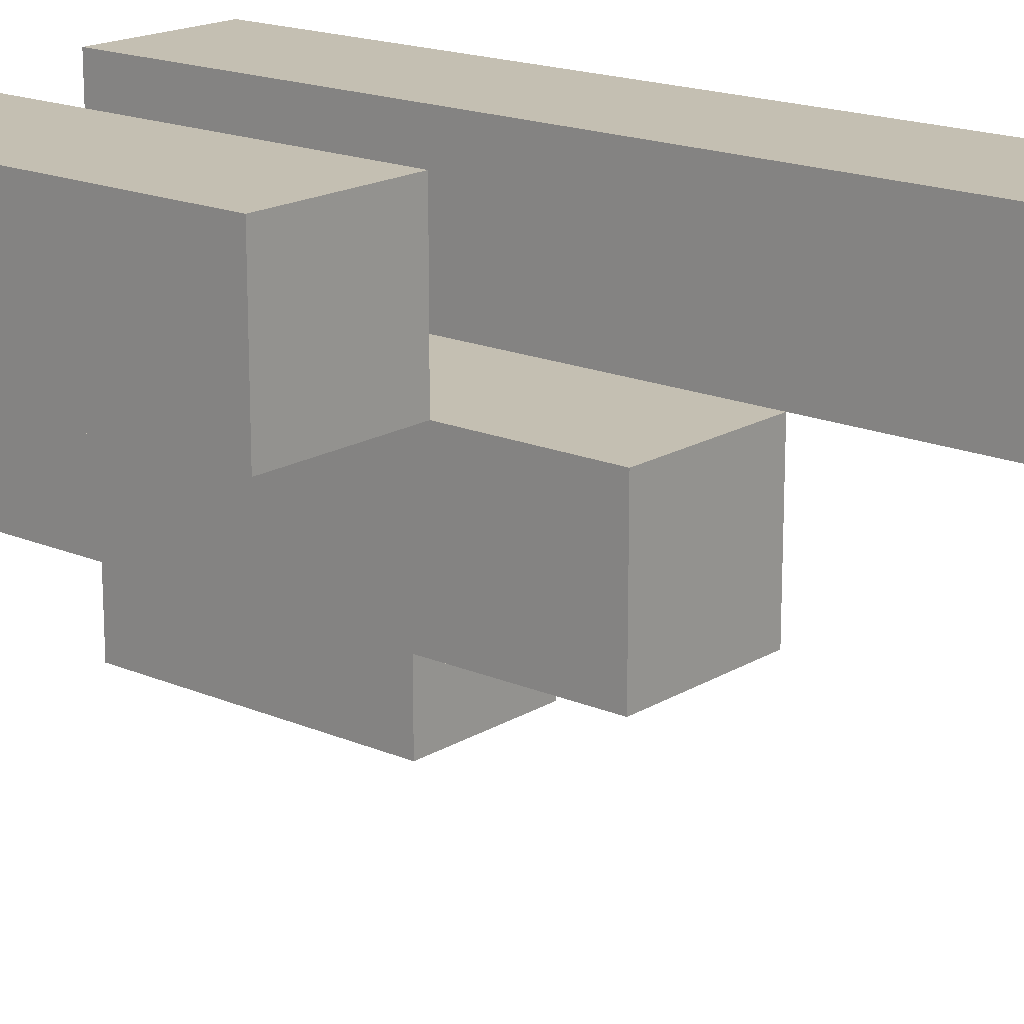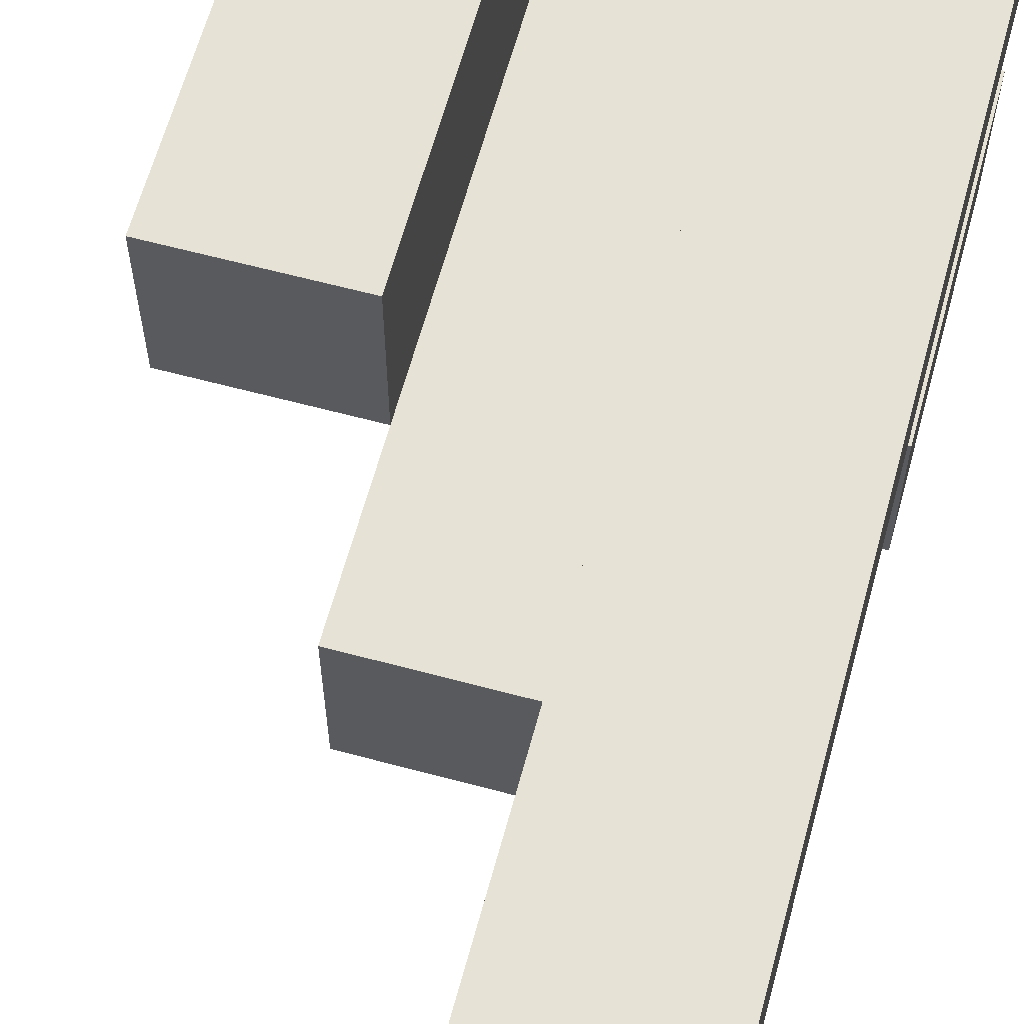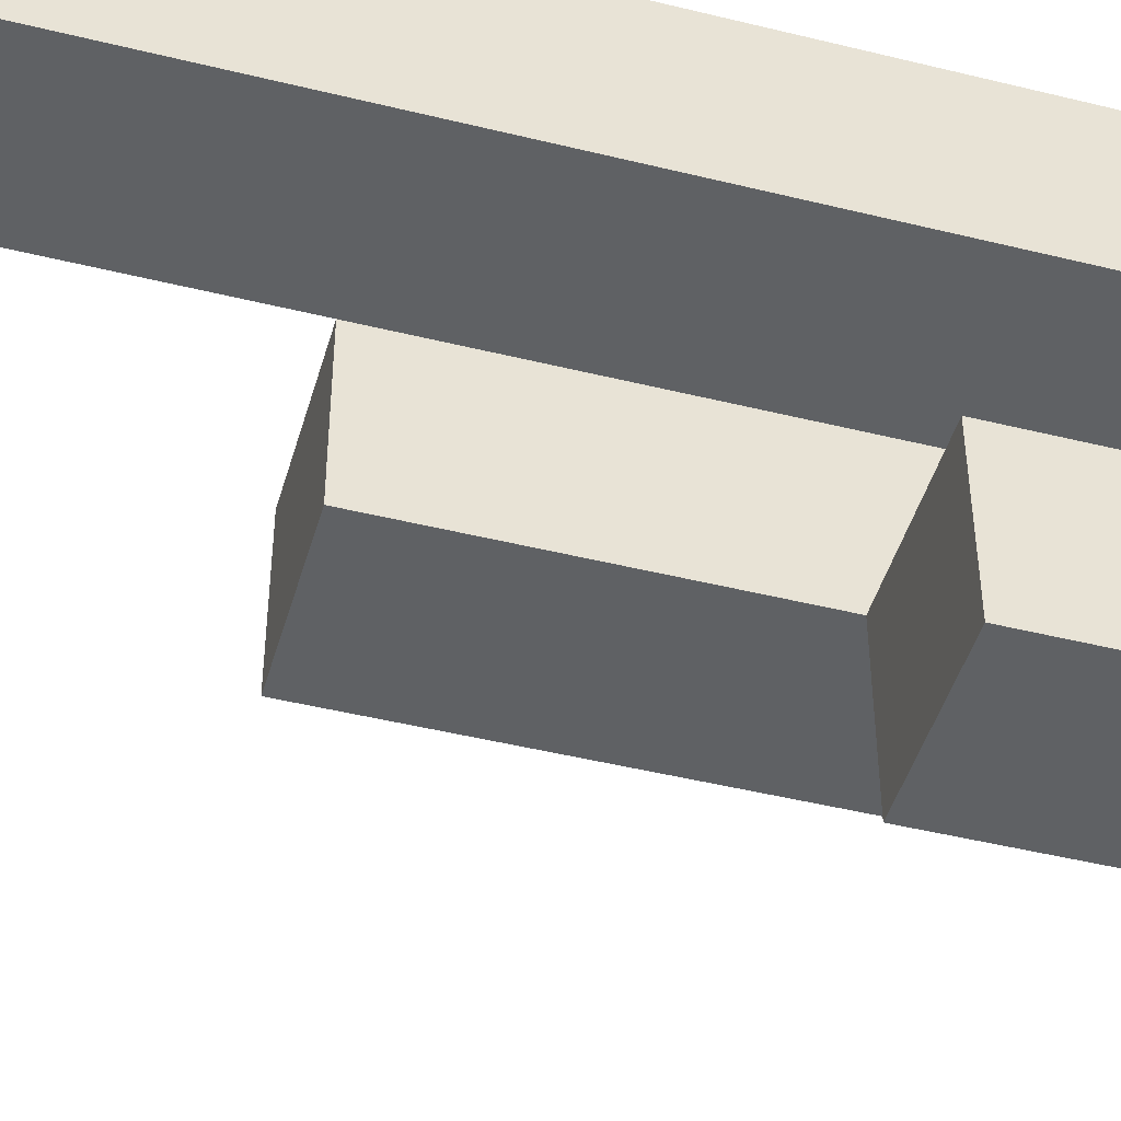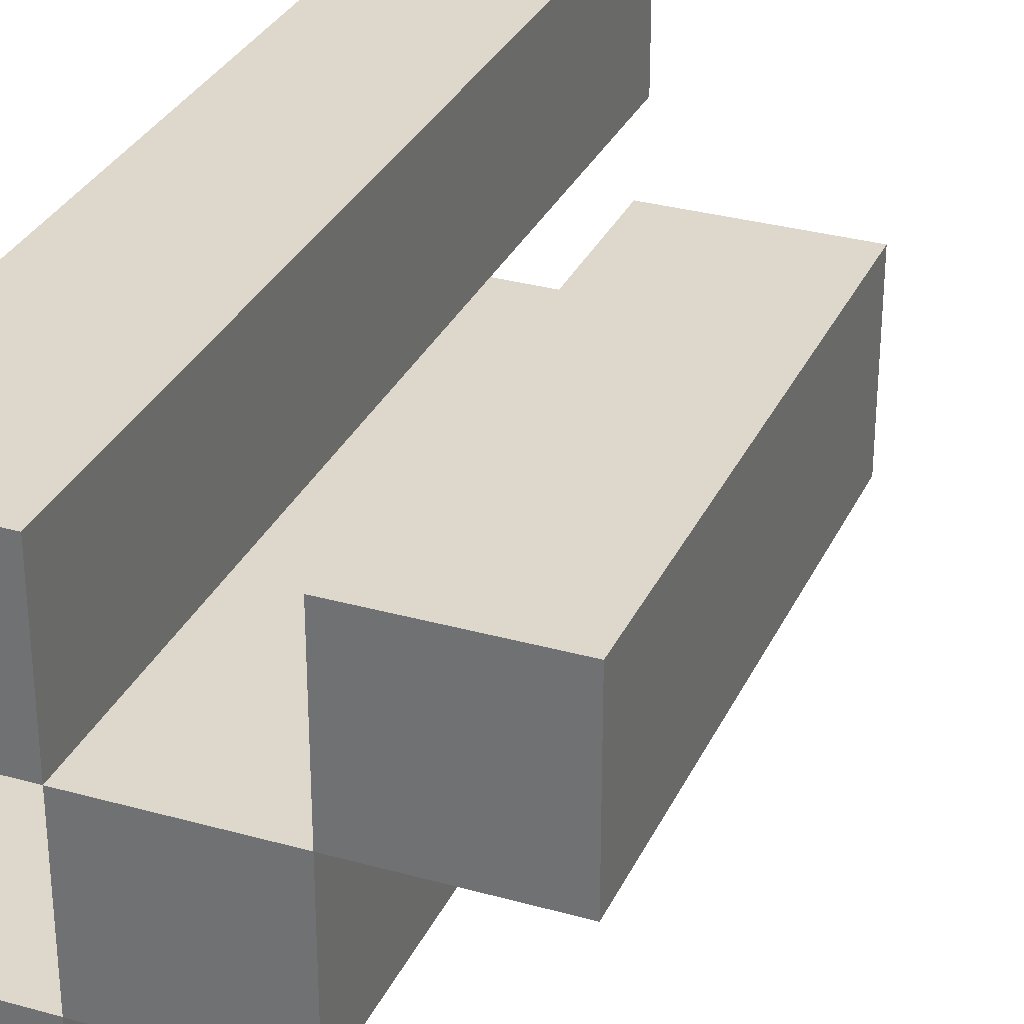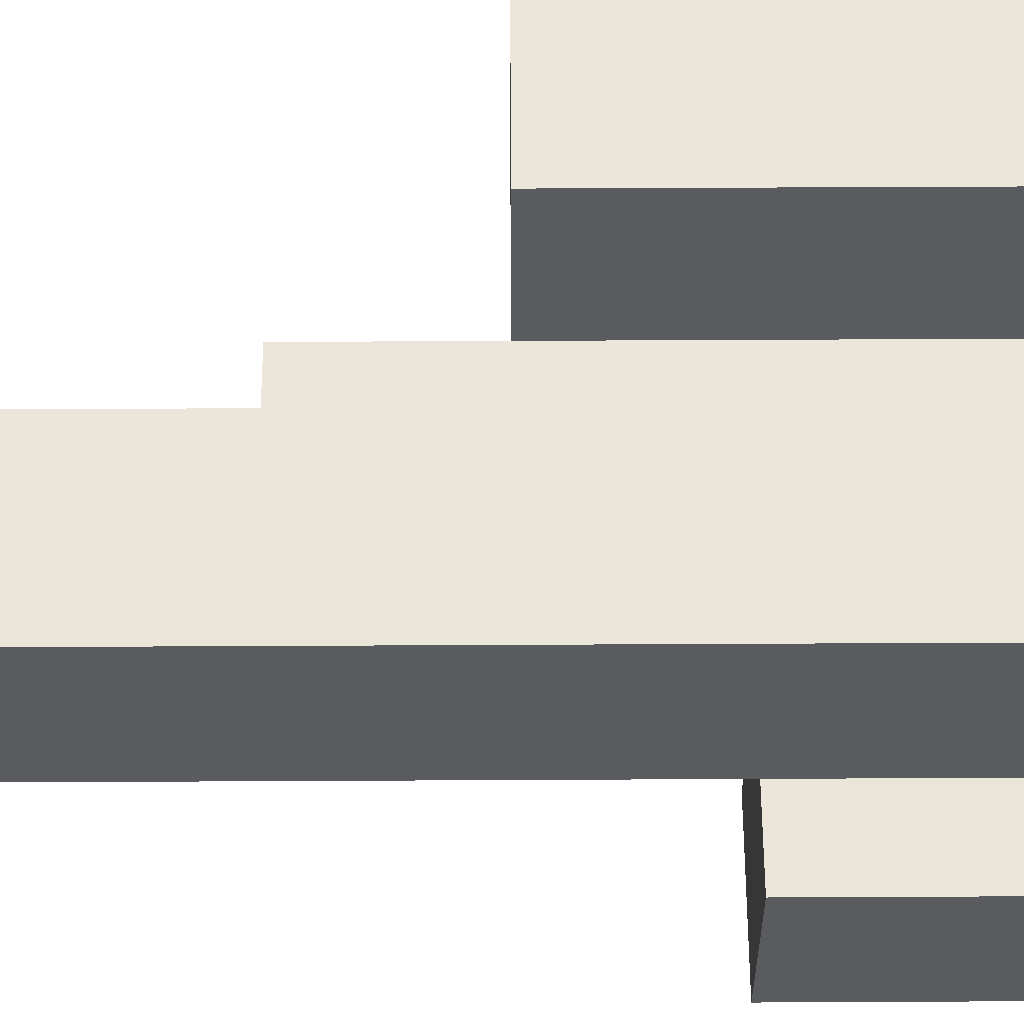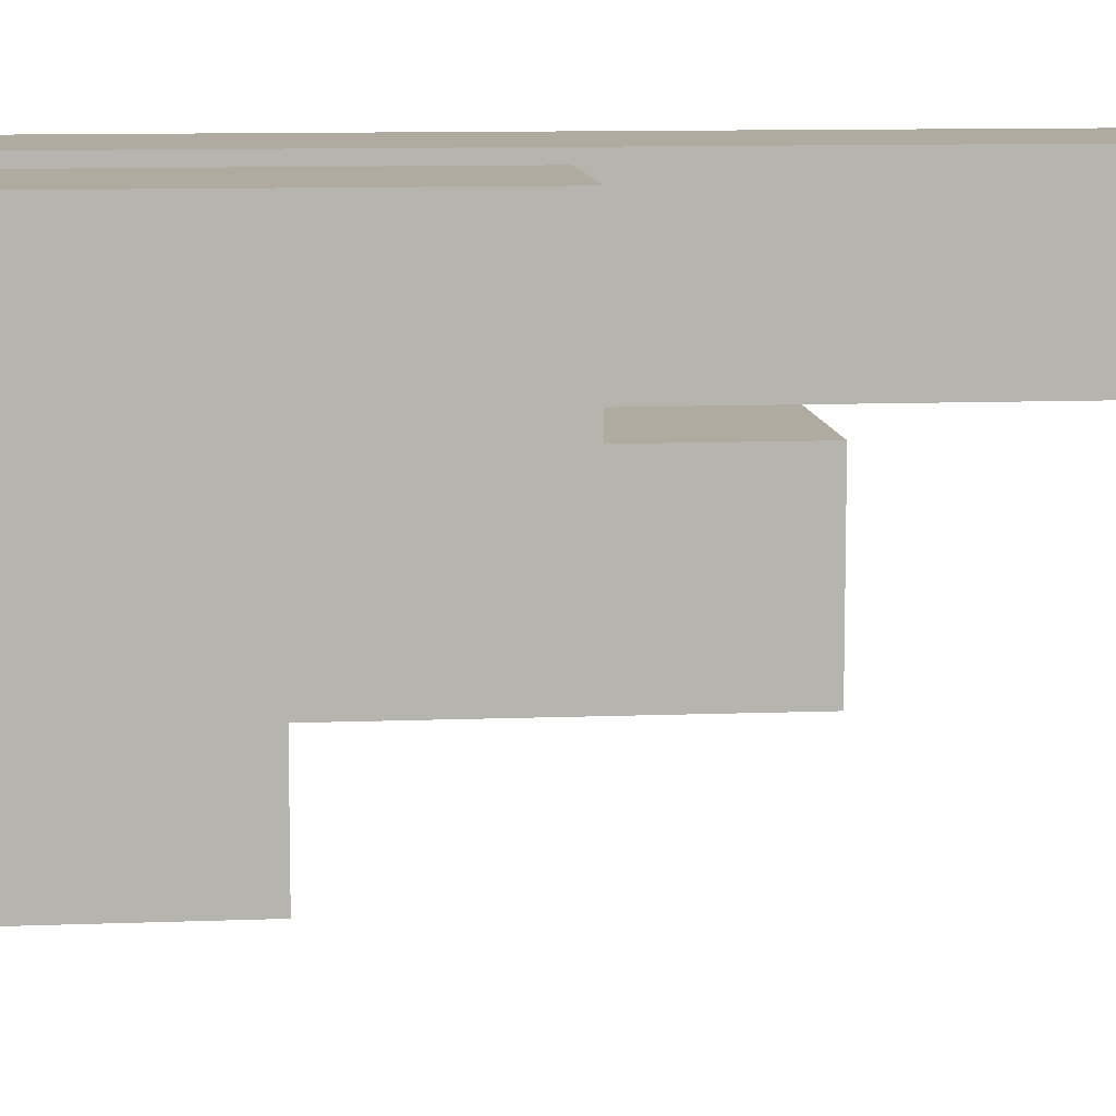
<metadata>
{"format":"obj","ext":"obj","renderer":"f3d","projection":"perspective","resolution":1024,"background":"white","views":[{"elev":17.6,"azim":130.2,"up":"+Z"},{"elev":62.9,"azim":-164.8,"up":"+Z"},{"elev":-46.0,"azim":-105.8,"up":"+Z"},{"elev":31.2,"azim":21.8,"up":"+Z"},{"elev":57.6,"azim":-90.3,"up":"+Z"},{"elev":9.8,"azim":84.2,"up":"+Z"}]}
</metadata>
<code>
o
v 40.9 0.9 -2.9
v 40.9 0.9 -3
v 40.9 0.9 -3.1
v 40.9 0.9 -3.2
v 40.9 1.1 -3.1
v 40.9 1.1 -3.2
v 40.9 1.5 -2.9
v 40.9 1.5 -3
v 41 0.9 -3
v 41 0.9 -3.1
v 41 1.1 -3.1
v 41 1.3 -3
v 41 1.3 -3.1
v 41.1 0.9 -2.9
v 41.1 0.9 -3
v 41.1 1.2 -2.9
v 41.1 1.2 -3
v 41 0.9 -2.9
v 41 0.9 -3
v 41 0.9 -3.1
v 41 0.9 -3.2
v 41 1.1 -3.1
v 41 1.1 -3.2
v 41 1.3 -3
v 41 1.5 -2.9
v 41 1.5 -3
v 41.1 0.9 -3
v 41.1 0.9 -3.1
v 41.1 1.2 -3
v 41.1 1.3 -3
v 41.1 1.3 -3.1
v 41.2 0.9 -2.9
v 41.2 0.9 -3
v 41.2 1.2 -2.9
v 41.2 1.2 -3
v 40.9 0.9 -2.9
v 40.9 1.5 -2.9
v 41 0.9 -2.9
v 41 1.5 -2.9
v 41.1 0.9 -2.9
v 41.1 1.2 -2.9
v 41.2 0.9 -2.9
v 41.2 1.2 -2.9
v 41 0.9 -3
v 41 1.3 -3
v 41.1 0.9 -3
v 41.1 1.2 -3
v 41.1 1.3 -3
v 40.9 0.9 -3.1
v 40.9 1.1 -3.1
v 41 0.9 -3.1
v 41 1.1 -3.1
v 40.9 0.9 -3
v 40.9 1.5 -3
v 41 0.9 -3
v 41 1.3 -3
v 41 1.5 -3
v 41.1 0.9 -3
v 41.1 1.2 -3
v 41.2 0.9 -3
v 41.2 1.2 -3
v 41 0.9 -3.1
v 41 1.1 -3.1
v 41 1.3 -3.1
v 41.1 0.9 -3.1
v 41.1 1.3 -3.1
v 40.9 0.9 -3.2
v 40.9 1.1 -3.2
v 41 0.9 -3.2
v 41 1.1 -3.2
v 40.9 0.9 -2.9
v 41 0.9 -2.9
v 41.1 0.9 -2.9
v 41.2 0.9 -2.9
v 40.9 0.9 -3
v 41 0.9 -3
v 41.1 0.9 -3
v 41.2 0.9 -3
v 40.9 0.9 -3.1
v 41 0.9 -3.1
v 41.1 0.9 -3.1
v 40.9 0.9 -3.2
v 41 0.9 -3.2
v 40.9 1.1 -3.1
v 41 1.1 -3.1
v 40.9 1.1 -3.2
v 41 1.1 -3.2
v 41.1 1.2 -2.9
v 41.2 1.2 -2.9
v 41.1 1.2 -3
v 41.2 1.2 -3
v 41 1.3 -3
v 41.1 1.3 -3
v 41 1.3 -3.1
v 41.1 1.3 -3.1
v 40.9 1.5 -2.9
v 41 1.5 -2.9
v 40.9 1.5 -3
v 41 1.5 -3
f 5 4 3
f 6 4 5
f 7 2 1
f 8 2 7
f 11 10 9
f 12 11 9
f 13 11 12
f 16 15 14
f 17 15 16
f 20 21 22
f 22 21 23
f 18 19 24
f 18 24 25
f 25 24 26
f 27 28 29
f 29 28 30
f 30 28 31
f 32 33 34
f 34 33 35
f 38 37 36
f 39 37 38
f 42 41 40
f 43 41 42
f 46 45 44
f 47 45 46
f 48 45 47
f 51 50 49
f 52 50 51
f 53 54 55
f 55 54 56
f 56 54 57
f 58 59 60
f 60 59 61
f 62 63 65
f 63 64 65
f 65 64 66
f 67 68 69
f 69 68 70
f 75 72 71
f 76 72 75
f 77 74 73
f 78 74 77
f 80 77 76
f 81 77 80
f 82 80 79
f 83 80 82
f 84 85 86
f 86 85 87
f 88 89 90
f 90 89 91
f 92 93 94
f 94 93 95
f 96 97 98
f 98 97 99

</code>
